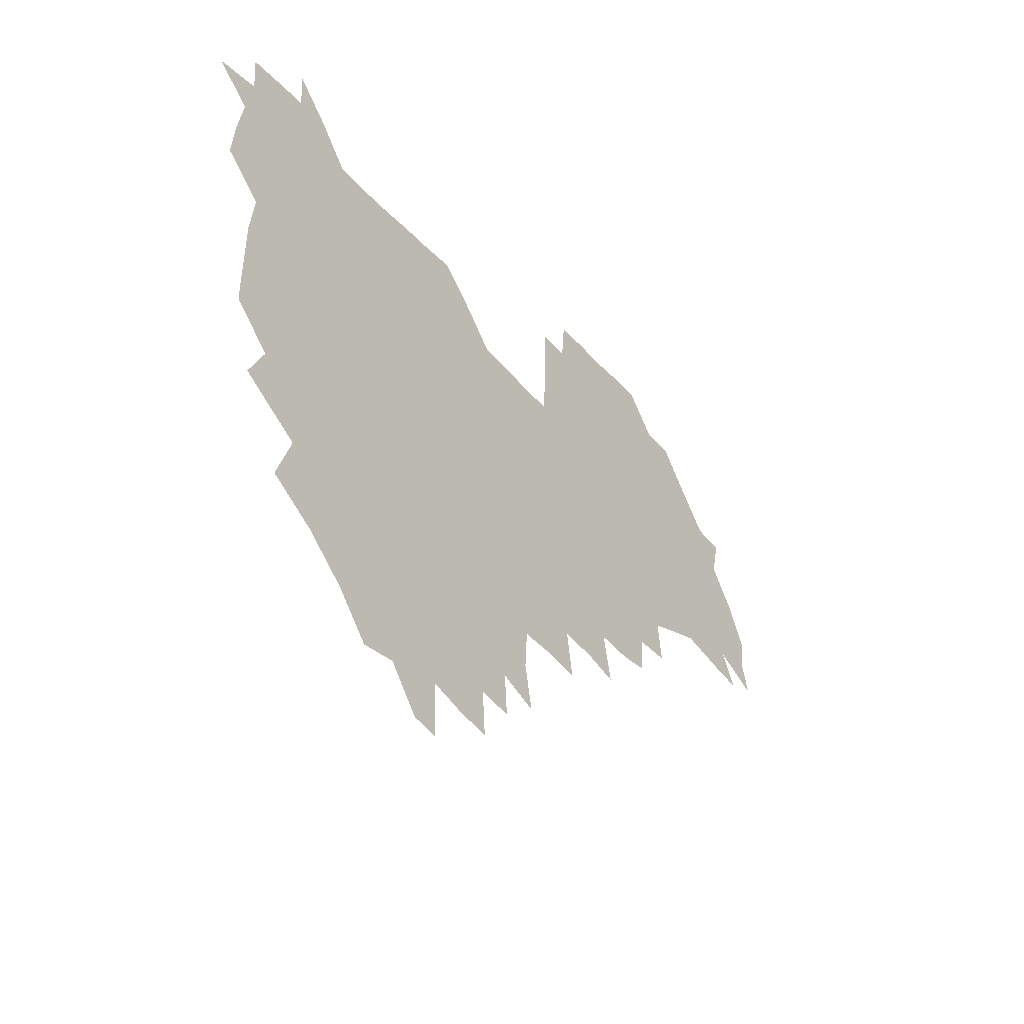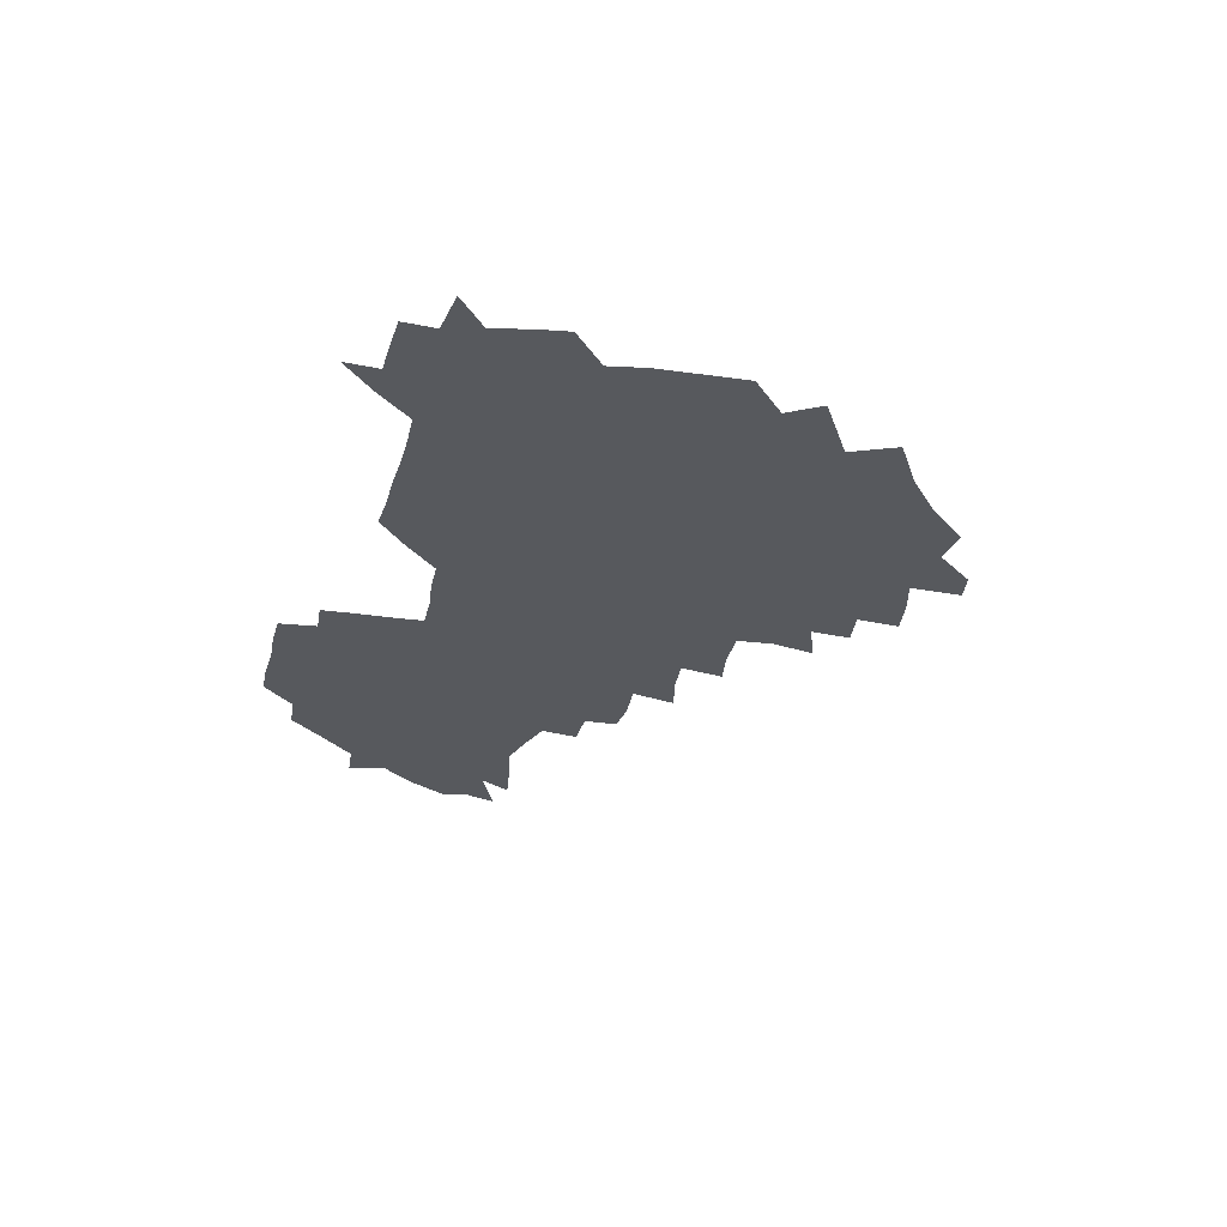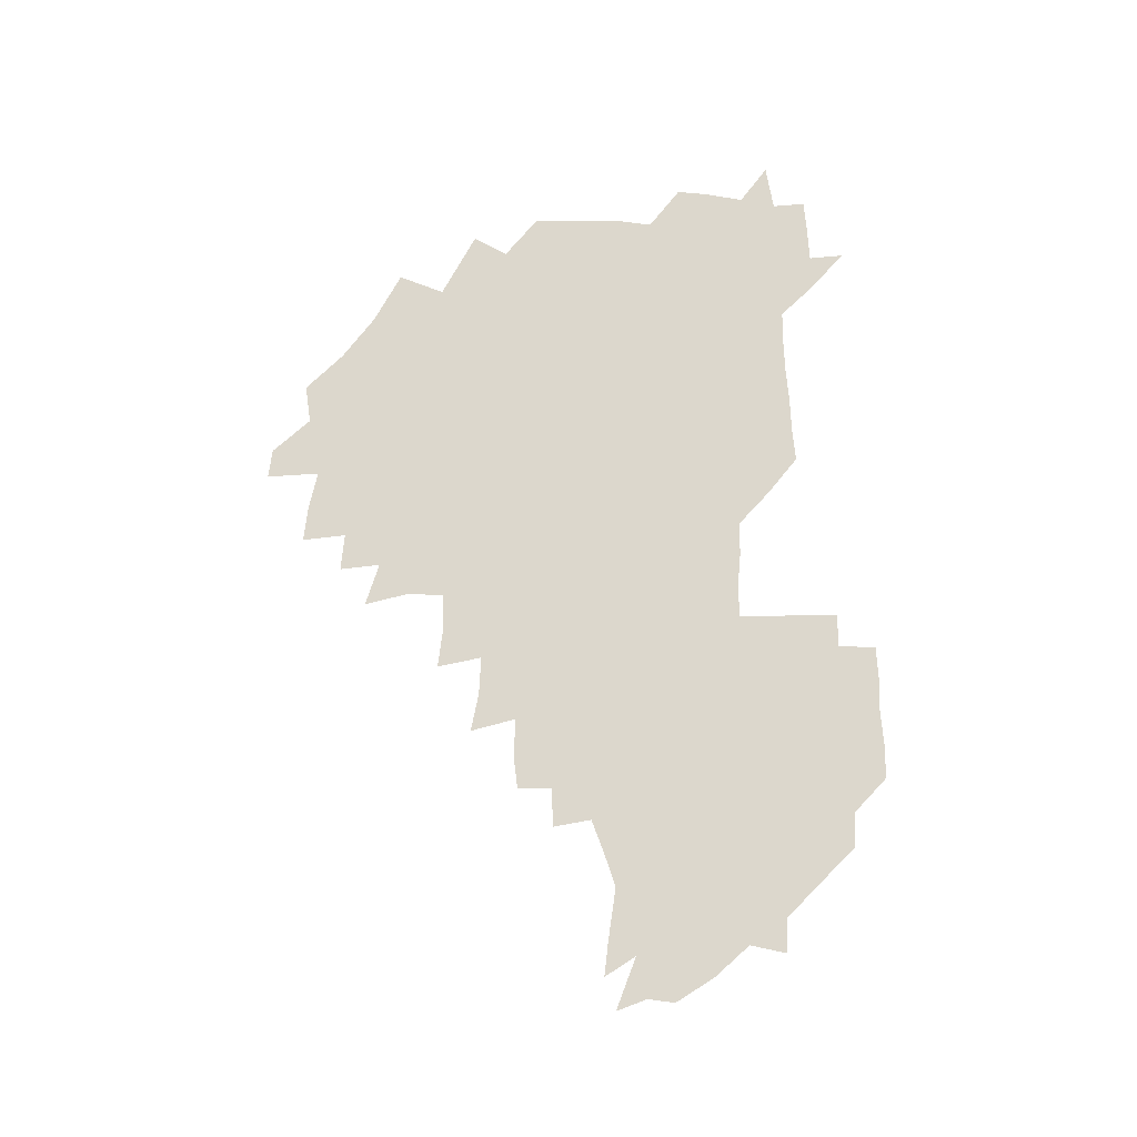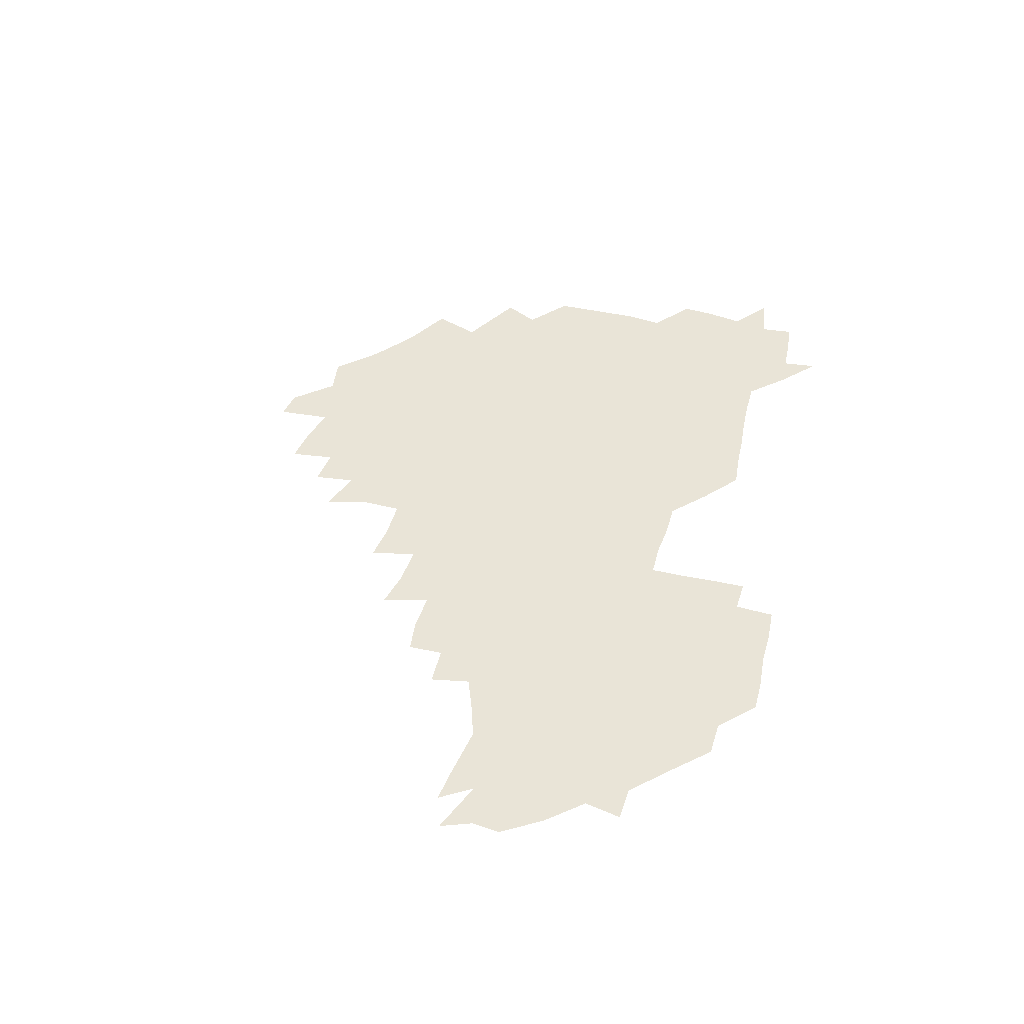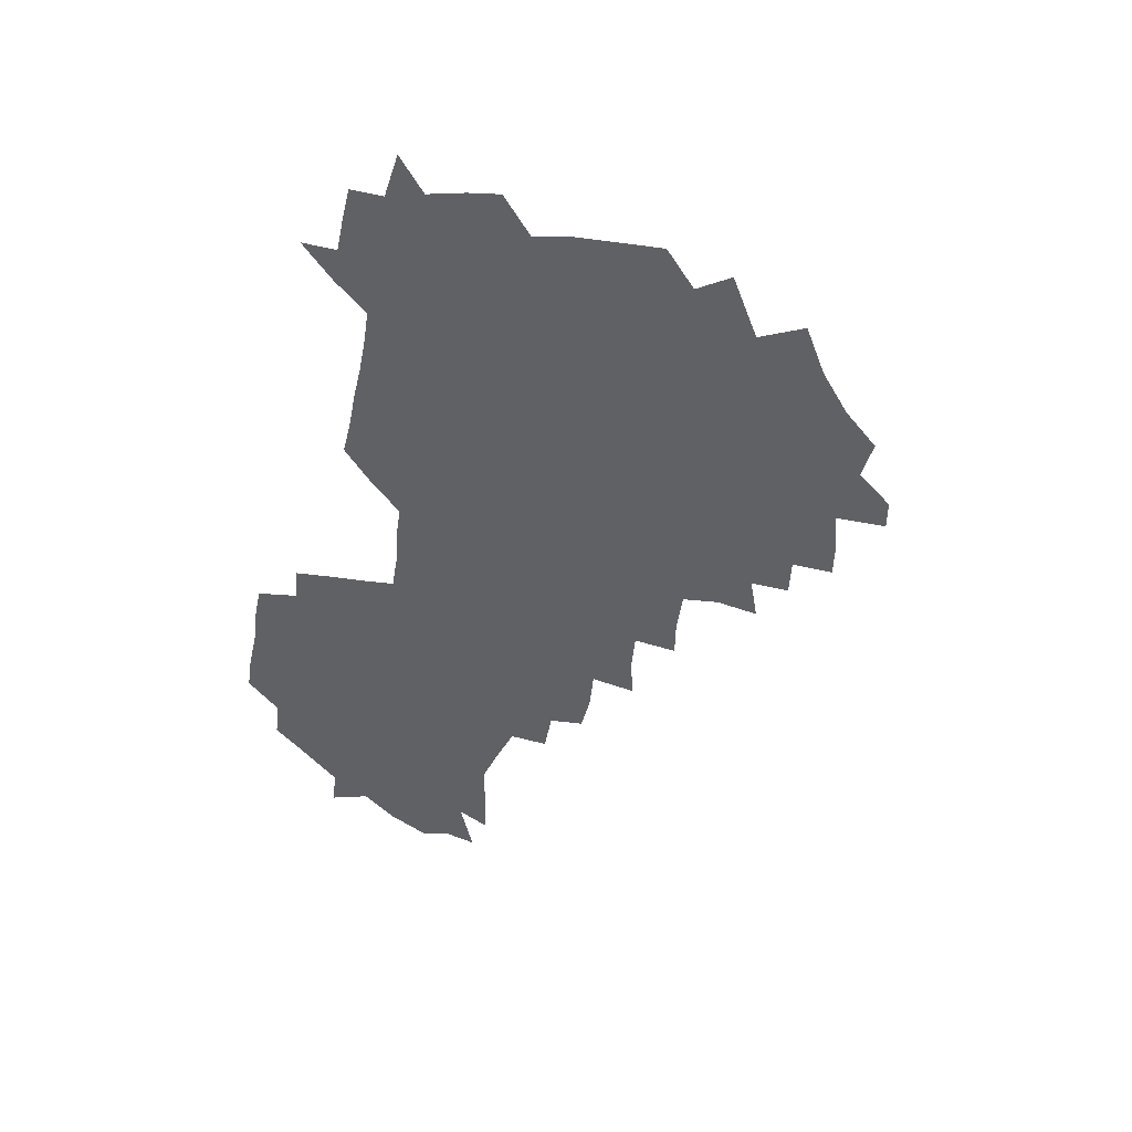
<metadata>
{"format":"obj","ext":"obj","renderer":"f3d","projection":"perspective","resolution":1024,"background":"white","views":[{"elev":-37.6,"azim":-54.3,"up":"+Y"},{"elev":-29.5,"azim":-103.8,"up":"+Z"},{"elev":72.9,"azim":87.9,"up":"+Z"},{"elev":43.2,"azim":102.8,"up":"+Z"},{"elev":-48.3,"azim":-100.4,"up":"+Z"}]}
</metadata>
<code>
v 209.2 266.7 0
v 219.6 223.3 0
v 221.5 237.3 0
v 225.1 253.7 0
v 229.1 269.4 0
v 228.3 284 0
v 232.8 153.4 0
v 233.1 165.7 0
v 233.6 178.5 0
v 234.1 192.2 0
v 236.9 208.7 0
v 239 224.6 0
v 239.2 239.6 0
v 240.7 254.9 0
v 242.5 270.2 0
v 242.7 284.8 0
v 241.2 123.3 0
v 249.9 138 0
v 253.4 152.2 0
v 254 166 0
v 252.5 180.1 0
v 252.5 194.6 0
v 252.7 209.5 0
v 255.5 225.2 0
v 254.7 240.1 0
v 254.9 254.9 0
v 255.7 269.7 0
v 257.6 285.2 0
v 256.7 300.5 0
v 260.4 86.87 0
v 268.9 106.8 0
v 269.8 122.7 0
v 275.3 138.3 0
v 277.6 152.6 0
v 274.3 166.9 0
v 271 181.2 0
v 267.8 195.5 0
v 269.6 210.3 0
v 270.8 225.4 0
v 270.5 240.3 0
v 271 255.3 0
v 272 270.4 0
v 272.6 285.3 0
v 281.8 74.06 0
v 287.8 93.55 0
v 288 108.1 0
v 288.7 123.3 0
v 290.6 138.4 0
v 290 152.2 0
v 291.6 166.7 0
v 288.4 181.4 0
v 286 196.1 0
v 285.6 210.8 0
v 284.4 225.5 0
v 285.2 240.2 0
v 285.3 255 0
v 286.4 269.7 0
v 300.4 58.74 0
v 303 78.73 0
v 302.3 92.93 0
v 303.2 108.4 0
v 303.8 123.3 0
v 305.1 138.4 0
v 304 152.2 0
v 305.7 166.7 0
v 305.7 181 0
v 303 196 0
v 302.8 210.6 0
v 301.9 225.5 0
v 300.8 240.2 0
v 301.1 254.9 0
v 301 269.2 0
v 316.2 41.27 0
v 317.8 63.04 0
v 317.7 78.9 0
v 317.6 93.64 0
v 317.7 108.4 0
v 318.1 123.3 0
v 319.7 139.1 0
v 320.2 153.3 0
v 319.2 166.9 0
v 319.2 181.2 0
v 319.4 195.7 0
v 318.5 210.4 0
v 319 224.9 0
v 317.4 239.9 0
v 316.6 254.7 0
v 315.9 269.4 0
v 333.1 43.08 0
v 332.6 65.02 0
v 332.5 80.03 0
v 332.1 94.08 0
v 333 110.1 0
v 332.8 124 0
v 332.8 138.1 0
v 332.9 152.6 0
v 333.9 167.6 0
v 333.6 181.4 0
v 333.4 195.6 0
v 332.7 210.4 0
v 332.6 225.1 0
v 332.5 239.7 0
v 332.3 254.4 0
v 330.5 270.2 0
v 347.5 25.65 0
v 346.9 47.56 0
v 346.5 64.79 0
v 346.6 80.58 0
v 346.4 94.21 0
v 346.7 109.9 0
v 346.6 123.1 0
v 346.8 138.3 0
v 347.1 153.3 0
v 347.2 167.8 0
v 347.3 181.5 0
v 347.1 195.9 0
v 346.9 210.5 0
v 346.5 225.2 0
v 347.1 239.7 0
v 346.6 254.3 0
v 345.7 270.3 0
v 360.3 23.4 0
v 359.6 46.93 0
v 360.7 61.93 0
v 360.6 79.49 0
v 360.6 94.51 0
v 360.6 109.2 0
v 360.8 123.6 0
v 360.9 138.1 0
v 361.1 152.6 0
v 361.3 167.1 0
v 361.3 181.6 0
v 361.3 196.1 0
v 361.3 210.6 0
v 361.4 225.1 0
v 361.2 240 0
v 360.7 254.9 0
v 360.6 271.3 0
v 361 286 0
v 376.6 42.37 0
v 375.5 61.32 0
v 374.6 80.11 0
v 375 93.73 0
v 375.1 108.2 0
v 375 123.3 0
v 375.6 137.3 0
v 375.7 152 0
v 375.5 167.5 0
v 375.6 181.7 0
v 375.7 196.1 0
v 375.8 210.7 0
v 375.8 225.3 0
v 376.4 241.5 0
v 376.6 257.4 0
v 392 39.94 0
v 390.5 59.4 0
v 389.5 77.9 0
v 389.4 92.92 0
v 389.5 107.9 0
v 389.7 122.4 0
v 390.6 136.5 0
v 390.7 151.2 0
v 389.6 167.7 0
v 389.8 181.9 0
v 390.2 196.2 0
v 390.3 210.7 0
v 390.5 225.5 0
v 391.5 242.6 0
v 406.9 57.15 0
v 405.5 75.22 0
v 403.8 92.08 0
v 405.1 106.3 0
v 405.2 121.2 0
v 405.9 135.7 0
v 405.6 151.1 0
v 405.4 166.3 0
v 405 181.4 0
v 404.8 196.3 0
v 404.9 210.7 0
v 405.1 225 0
v 406.2 242.2 0
v 424.1 68.42 0
v 420 88 0
v 421.1 104.4 0
v 422.5 118.8 0
v 420.8 135.9 0
v 421 150.5 0
v 420.1 166.4 0
v 419.9 181.3 0
v 419.3 196.4 0
v 419.4 210.7 0
v 419.9 225.2 0
v 421 240.3 0
v 439.1 103.8 0
v 436.9 120.8 0
v 436.7 135.1 0
v 435.9 150.6 0
v 434.8 166.6 0
v 434.9 181 0
v 433.5 196.6 0
v 434.7 210.8 0
v 434.4 225 0
v 435.9 240.1 0
v 436.6 254.3 0
v 436.8 270.8 0
v 437.4 285 0
v 454.9 101.2 0
v 451.4 121.1 0
v 451.2 136 0
v 450.4 151.4 0
v 449.7 166.7 0
v 449.4 181.3 0
v 448.6 196.3 0
v 449.4 210.5 0
v 448.6 224.9 0
v 449.6 239.4 0
v 450.2 253.9 0
v 451.1 269.5 0
v 451.7 284 0
v 453.4 301.2 0
v 468.6 119.6 0
v 466 136.7 0
v 465.1 151.8 0
v 463.7 167.7 0
v 463.7 181.9 0
v 464.2 196.3 0
v 463.2 210.9 0
v 461.7 224.7 0
v 464.8 240.1 0
v 465.6 255 0
v 465.1 269.1 0
v 465.9 283.9 0
v 468.1 301.5 0
v 485.4 115.5 0
v 480.7 136 0
v 479.8 152 0
v 479.9 166.7 0
v 478.8 181.8 0
v 479.2 196.3 0
v 479.2 210.9 0
v 478.9 225.6 0
v 480.2 240.5 0
v 479.7 254.9 0
v 480.5 269.8 0
v 481.4 284.9 0
v 482.8 300.7 0
v 497.8 134.6 0
v 495.7 151.7 0
v 494.4 167.3 0
v 493.8 182 0
v 494 196.4 0
v 494.5 211 0
v 494.3 225.6 0
v 494.8 240.3 0
v 495.1 255.1 0
v 496.8 270.6 0
v 496.4 284.9 0
v 498.7 301.5 0
v 512.6 135.9 0
v 513.1 151.2 0
v 510.5 167.4 0
v 509.8 182.1 0
v 507.2 197.1 0
v 507.8 210.8 0
v 510 225.8 0
v 509.4 240.3 0
v 509.9 254.9 0
v 512.1 270.7 0
v 510.5 284.6 0
v 513.8 301 0
v 530.3 151.2 0
v 527.7 168.3 0
v 525.5 182.8 0
v 525.3 197 0
v 523.5 211.3 0
v 524.3 225.7 0
v 523 240.1 0
v 524.1 254.4 0
v 525.9 269.9 0
v 528.7 285.8 0
v 542.7 173.4 0
v 540.2 184.7 0
v 539.2 197.8 0
v 538.1 211.6 0
v 537.6 225.6 0
v 541.1 240.3 0
v 539.9 254.7 0
v 541.7 269.4 0
v 544.4 284.8 0
v 558.2 177.9 0
v 555.4 187.5 0
v 553.3 198.9 0
v 552.7 211.6 0
v 554 225.3 0
v 556.4 239.4 0
v 556.8 254.1 0
v 559 268.7 0
v 581.5 173.6 0
v 569 188.5 0
v 567.9 199.3 0
v 568 211.2 0
v 570 224.1 0
v 570.1 238.2 0
v 574.2 252.6 0
v 596.8 171.2 0
v 588.4 185.5 0
v 584.5 198.1 0
v 583 210.4 0
v 584 221.9 0
v 585.5 235.3 0
v 589.6 251.4 0
v 611.6 175.7 0
v 607 189.5 0
v 609 201.6 0
v 598.8 219.3 0
f 4 5 1
f 11 12 2
f 2 12 3
f 12 13 3
f 3 13 4
f 13 14 4
f 4 14 5
f 14 15 5
f 5 15 6
f 15 16 6
f 18 19 7
f 7 19 8
f 19 20 8
f 8 20 9
f 20 21 9
f 9 21 10
f 21 22 10
f 10 22 11
f 22 23 11
f 11 23 12
f 23 24 12
f 12 24 13
f 24 25 13
f 13 25 14
f 25 26 14
f 14 26 15
f 26 27 15
f 15 27 16
f 27 28 16
f 31 32 17
f 17 32 18
f 32 33 18
f 18 33 19
f 33 34 19
f 19 34 20
f 34 35 20
f 20 35 21
f 35 36 21
f 21 36 22
f 36 37 22
f 22 37 23
f 37 38 23
f 23 38 24
f 38 39 24
f 24 39 25
f 39 40 25
f 25 40 26
f 40 41 26
f 26 41 27
f 41 42 27
f 27 42 28
f 42 43 28
f 28 43 29
f 44 45 30
f 30 45 31
f 45 46 31
f 31 46 32
f 46 47 32
f 32 47 33
f 47 48 33
f 33 48 34
f 48 49 34
f 34 49 35
f 49 50 35
f 35 50 36
f 50 51 36
f 36 51 37
f 51 52 37
f 37 52 38
f 52 53 38
f 38 53 39
f 53 54 39
f 39 54 40
f 54 55 40
f 40 55 41
f 55 56 41
f 41 56 42
f 56 57 42
f 42 57 43
f 58 59 44
f 44 59 45
f 59 60 45
f 45 60 46
f 60 61 46
f 46 61 47
f 61 62 47
f 47 62 48
f 62 63 48
f 48 63 49
f 63 64 49
f 49 64 50
f 64 65 50
f 50 65 51
f 65 66 51
f 51 66 52
f 66 67 52
f 52 67 53
f 67 68 53
f 53 68 54
f 68 69 54
f 54 69 55
f 69 70 55
f 55 70 56
f 70 71 56
f 56 71 57
f 71 72 57
f 73 74 58
f 58 74 59
f 74 75 59
f 59 75 60
f 75 76 60
f 60 76 61
f 76 77 61
f 61 77 62
f 77 78 62
f 62 78 63
f 78 79 63
f 63 79 64
f 79 80 64
f 64 80 65
f 80 81 65
f 65 81 66
f 81 82 66
f 66 82 67
f 82 83 67
f 67 83 68
f 83 84 68
f 68 84 69
f 84 85 69
f 69 85 70
f 85 86 70
f 70 86 71
f 86 87 71
f 71 87 72
f 87 88 72
f 73 89 74
f 89 90 74
f 74 90 75
f 90 91 75
f 75 91 76
f 91 92 76
f 76 92 77
f 92 93 77
f 77 93 78
f 93 94 78
f 78 94 79
f 94 95 79
f 79 95 80
f 95 96 80
f 80 96 81
f 96 97 81
f 81 97 82
f 97 98 82
f 82 98 83
f 98 99 83
f 83 99 84
f 99 100 84
f 84 100 85
f 100 101 85
f 85 101 86
f 101 102 86
f 86 102 87
f 102 103 87
f 87 103 88
f 103 104 88
f 105 106 89
f 89 106 90
f 106 107 90
f 90 107 91
f 107 108 91
f 91 108 92
f 108 109 92
f 92 109 93
f 109 110 93
f 93 110 94
f 110 111 94
f 94 111 95
f 111 112 95
f 95 112 96
f 112 113 96
f 96 113 97
f 113 114 97
f 97 114 98
f 114 115 98
f 98 115 99
f 115 116 99
f 99 116 100
f 116 117 100
f 100 117 101
f 117 118 101
f 101 118 102
f 118 119 102
f 102 119 103
f 119 120 103
f 103 120 104
f 120 121 104
f 105 122 106
f 122 123 106
f 106 123 107
f 123 124 107
f 107 124 108
f 124 125 108
f 108 125 109
f 125 126 109
f 109 126 110
f 126 127 110
f 110 127 111
f 127 128 111
f 111 128 112
f 128 129 112
f 112 129 113
f 129 130 113
f 113 130 114
f 130 131 114
f 114 131 115
f 131 132 115
f 115 132 116
f 132 133 116
f 116 133 117
f 133 134 117
f 117 134 118
f 134 135 118
f 118 135 119
f 135 136 119
f 119 136 120
f 136 137 120
f 120 137 121
f 137 138 121
f 123 140 124
f 140 141 124
f 124 141 125
f 141 142 125
f 125 142 126
f 142 143 126
f 126 143 127
f 143 144 127
f 127 144 128
f 144 145 128
f 128 145 129
f 145 146 129
f 129 146 130
f 146 147 130
f 130 147 131
f 147 148 131
f 131 148 132
f 148 149 132
f 132 149 133
f 149 150 133
f 133 150 134
f 150 151 134
f 134 151 135
f 151 152 135
f 135 152 136
f 152 153 136
f 136 153 137
f 153 154 137
f 137 154 138
f 140 155 141
f 155 156 141
f 141 156 142
f 156 157 142
f 142 157 143
f 157 158 143
f 143 158 144
f 158 159 144
f 144 159 145
f 159 160 145
f 145 160 146
f 160 161 146
f 146 161 147
f 161 162 147
f 147 162 148
f 162 163 148
f 148 163 149
f 163 164 149
f 149 164 150
f 164 165 150
f 150 165 151
f 165 166 151
f 151 166 152
f 166 167 152
f 152 167 153
f 167 168 153
f 153 168 154
f 156 169 157
f 169 170 157
f 157 170 158
f 170 171 158
f 158 171 159
f 171 172 159
f 159 172 160
f 172 173 160
f 160 173 161
f 173 174 161
f 161 174 162
f 174 175 162
f 162 175 163
f 175 176 163
f 163 176 164
f 176 177 164
f 164 177 165
f 177 178 165
f 165 178 166
f 178 179 166
f 166 179 167
f 179 180 167
f 167 180 168
f 180 181 168
f 170 182 171
f 182 183 171
f 171 183 172
f 183 184 172
f 172 184 173
f 184 185 173
f 173 185 174
f 185 186 174
f 174 186 175
f 186 187 175
f 175 187 176
f 187 188 176
f 176 188 177
f 188 189 177
f 177 189 178
f 189 190 178
f 178 190 179
f 190 191 179
f 179 191 180
f 191 192 180
f 180 192 181
f 192 193 181
f 184 194 185
f 194 195 185
f 185 195 186
f 195 196 186
f 186 196 187
f 196 197 187
f 187 197 188
f 197 198 188
f 188 198 189
f 198 199 189
f 189 199 190
f 199 200 190
f 190 200 191
f 200 201 191
f 191 201 192
f 201 202 192
f 192 202 193
f 202 203 193
f 194 207 195
f 207 208 195
f 195 208 196
f 208 209 196
f 196 209 197
f 209 210 197
f 197 210 198
f 210 211 198
f 198 211 199
f 211 212 199
f 199 212 200
f 212 213 200
f 200 213 201
f 213 214 201
f 201 214 202
f 214 215 202
f 202 215 203
f 215 216 203
f 203 216 204
f 216 217 204
f 204 217 205
f 217 218 205
f 205 218 206
f 218 219 206
f 208 221 209
f 221 222 209
f 209 222 210
f 222 223 210
f 210 223 211
f 223 224 211
f 211 224 212
f 224 225 212
f 212 225 213
f 225 226 213
f 213 226 214
f 226 227 214
f 214 227 215
f 227 228 215
f 215 228 216
f 228 229 216
f 216 229 217
f 229 230 217
f 217 230 218
f 230 231 218
f 218 231 219
f 231 232 219
f 219 232 220
f 232 233 220
f 221 234 222
f 234 235 222
f 222 235 223
f 235 236 223
f 223 236 224
f 236 237 224
f 224 237 225
f 237 238 225
f 225 238 226
f 238 239 226
f 226 239 227
f 239 240 227
f 227 240 228
f 240 241 228
f 228 241 229
f 241 242 229
f 229 242 230
f 242 243 230
f 230 243 231
f 243 244 231
f 231 244 232
f 244 245 232
f 232 245 233
f 245 246 233
f 235 247 236
f 247 248 236
f 236 248 237
f 248 249 237
f 237 249 238
f 249 250 238
f 238 250 239
f 250 251 239
f 239 251 240
f 251 252 240
f 240 252 241
f 252 253 241
f 241 253 242
f 253 254 242
f 242 254 243
f 254 255 243
f 243 255 244
f 255 256 244
f 244 256 245
f 256 257 245
f 245 257 246
f 257 258 246
f 247 259 248
f 259 260 248
f 248 260 249
f 260 261 249
f 249 261 250
f 261 262 250
f 250 262 251
f 262 263 251
f 251 263 252
f 263 264 252
f 252 264 253
f 264 265 253
f 253 265 254
f 265 266 254
f 254 266 255
f 266 267 255
f 255 267 256
f 267 268 256
f 256 268 257
f 268 269 257
f 257 269 258
f 269 270 258
f 260 271 261
f 271 272 261
f 261 272 262
f 272 273 262
f 262 273 263
f 273 274 263
f 263 274 264
f 274 275 264
f 264 275 265
f 275 276 265
f 265 276 266
f 276 277 266
f 266 277 267
f 277 278 267
f 267 278 268
f 278 279 268
f 268 279 269
f 279 280 269
f 269 280 270
f 272 281 273
f 281 282 273
f 273 282 274
f 282 283 274
f 274 283 275
f 283 284 275
f 275 284 276
f 284 285 276
f 276 285 277
f 285 286 277
f 277 286 278
f 286 287 278
f 278 287 279
f 287 288 279
f 279 288 280
f 288 289 280
f 281 290 282
f 290 291 282
f 282 291 283
f 291 292 283
f 283 292 284
f 292 293 284
f 284 293 285
f 293 294 285
f 285 294 286
f 294 295 286
f 286 295 287
f 295 296 287
f 287 296 288
f 296 297 288
f 288 297 289
f 290 298 291
f 298 299 291
f 291 299 292
f 299 300 292
f 292 300 293
f 300 301 293
f 293 301 294
f 301 302 294
f 294 302 295
f 302 303 295
f 295 303 296
f 303 304 296
f 296 304 297
f 298 305 299
f 305 306 299
f 299 306 300
f 306 307 300
f 300 307 301
f 307 308 301
f 301 308 302
f 308 309 302
f 302 309 303
f 309 310 303
f 303 310 304
f 310 311 304
f 306 312 307
f 312 313 307
f 307 313 308
f 313 314 308
f 308 314 309
f 314 315 309
f 309 315 310

</code>
